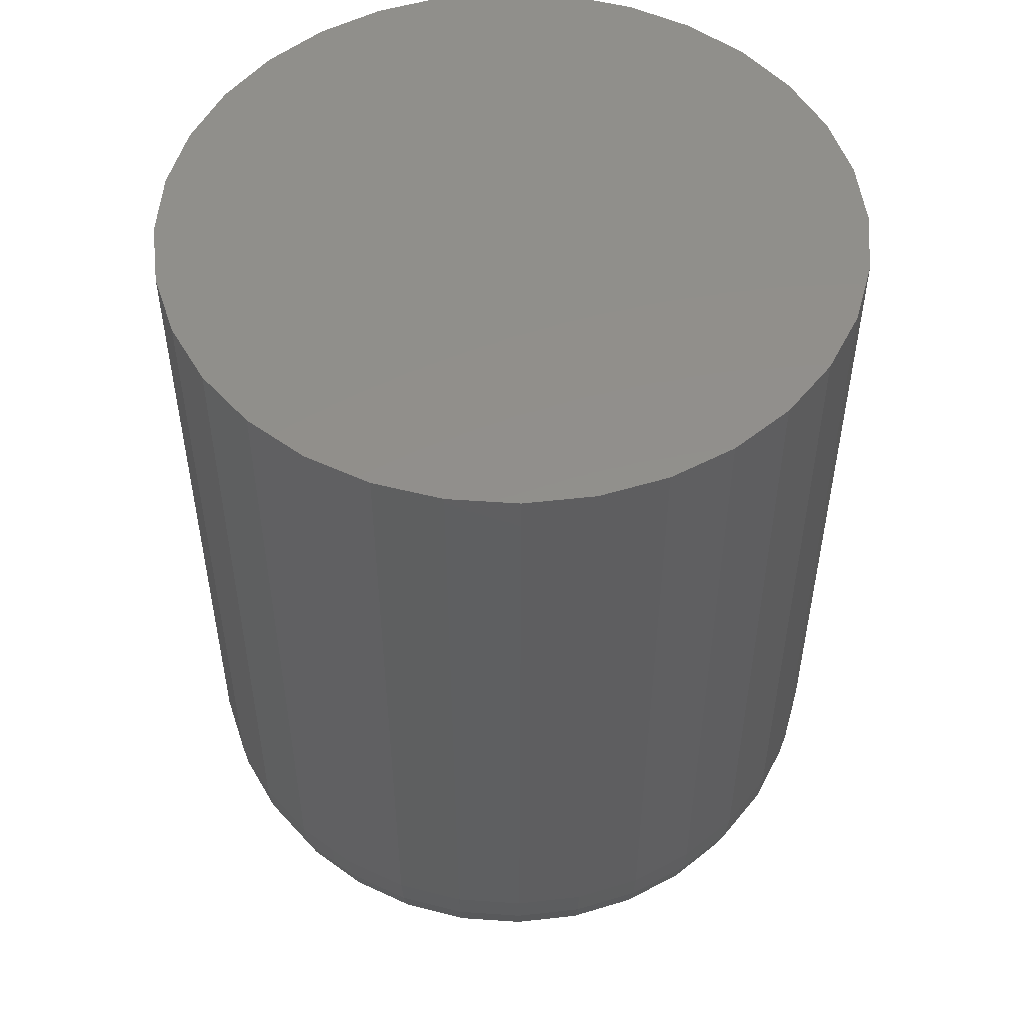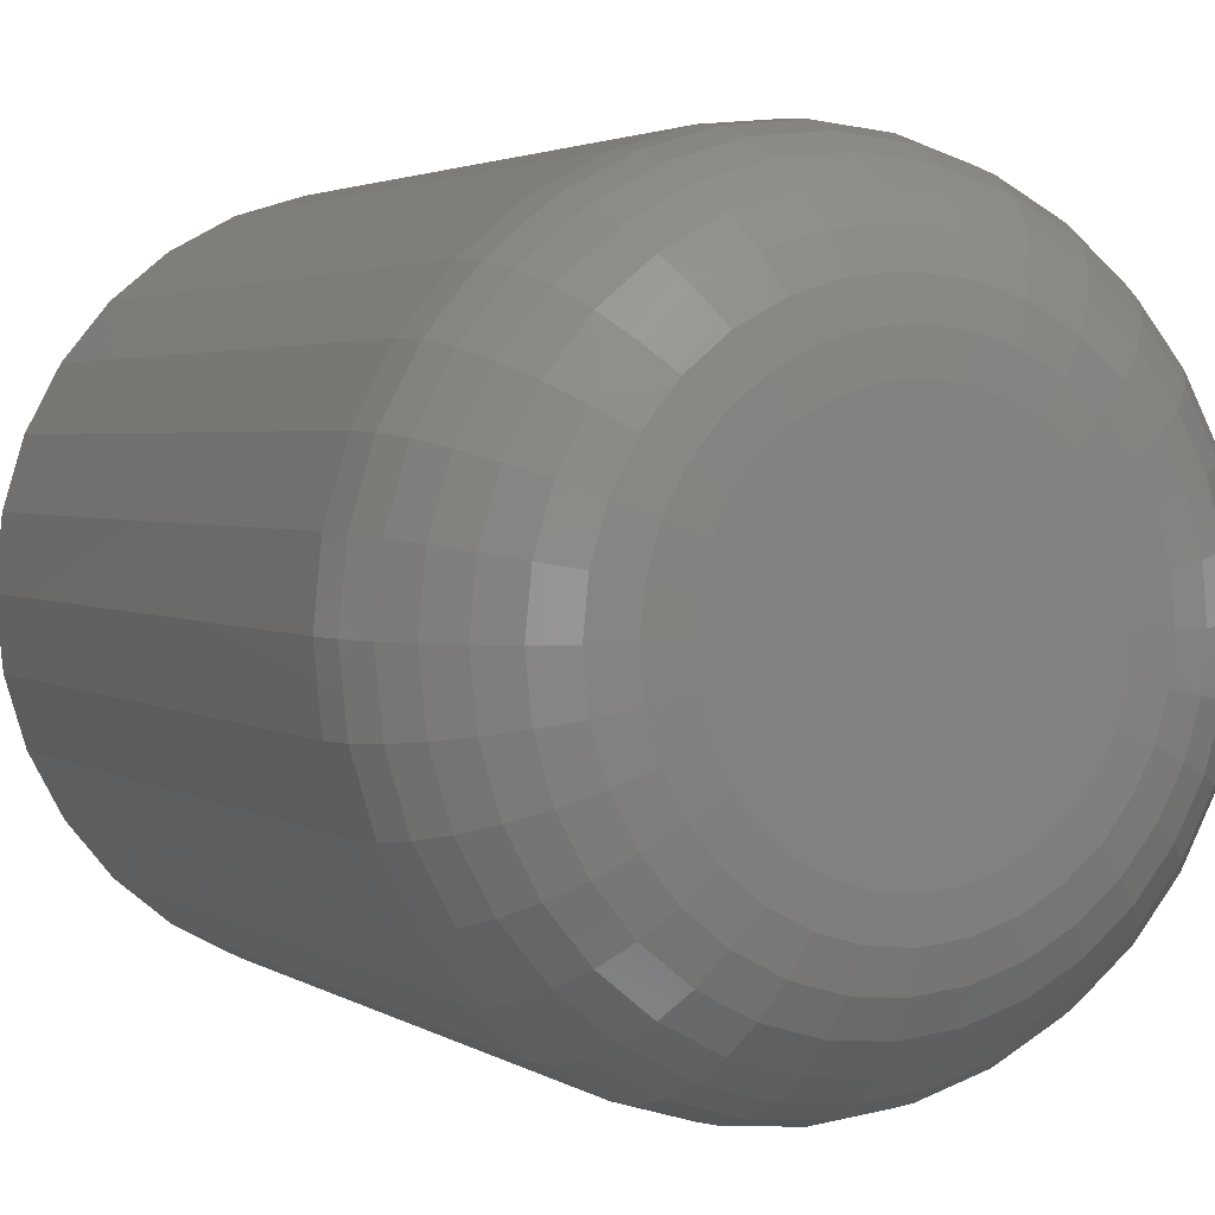
<metadata>
{"format":"stl","ext":"stl","renderer":"f3d","projection":"perspective","resolution":1024,"background":"white","views":[{"elev":51.8,"azim":-170.1,"up":"+Y"},{"elev":2.7,"azim":-26.4,"up":"+Z"}]}
</metadata>
<code>
# stl→obj: 320 verts, 636 faces
v 0.6757 -0.03906 0.0001064
v 0.6753 -0.03906 -0.001236
v 0.6889 -0.03906 0.0001064
v 0.6893 -0.03906 -0.001236
v 0.6752 -0.03906 -0.002632
v 0.6753 -0.03906 -0.004027
v 0.6757 -0.03906 -0.00537
v 0.6893 -0.03906 -0.004027
v 0.6889 -0.03906 -0.00537
v 0.6764 -0.03906 -0.006606
v 0.6883 -0.03906 -0.006606
v 0.6773 -0.03906 -0.007691
v 0.6783 -0.03906 -0.00858
v 0.6874 -0.03906 -0.007691
v 0.6796 -0.03906 -0.009242
v 0.6809 -0.03906 -0.009649
v 0.6823 -0.03906 -0.009786
v 0.6863 -0.03906 -0.00858
v 0.6837 -0.03906 -0.009649
v 0.6851 -0.03906 -0.009242
v 0.6895 -0.03906 -0.002632
v 0.6883 -0.03906 0.001343
v 0.6874 -0.03906 0.002427
v 0.6863 -0.03906 0.003317
v 0.6851 -0.03906 0.003978
v 0.6837 -0.03906 0.004386
v 0.6823 -0.03906 0.004523
v 0.6809 -0.03906 0.004386
v 0.6796 -0.03906 0.003978
v 0.6783 -0.03906 0.003317
v 0.6773 -0.03906 0.002427
v 0.6764 -0.03906 0.001343
v 0.6973 4.604e-17 -0.002632
v 0.6973 -0.03125 -0.002632
v 0.697 4.584e-17 -0.005552
v 0.697 -0.03125 -0.005552
v 0.6961 4.561e-17 -0.008359
v 0.6961 -0.03125 -0.008359
v 0.6948 4.536e-17 -0.01095
v 0.6948 -0.03125 -0.01095
v 0.6929 4.51e-17 -0.01321
v 0.6929 -0.03125 -0.01321
v 0.6906 4.484e-17 -0.01508
v 0.6906 -0.03125 -0.01508
v 0.688 4.46e-17 -0.01646
v 0.688 -0.03125 -0.01646
v 0.6852 4.437e-17 -0.01731
v 0.6852 -0.03125 -0.01731
v 0.6823 4.417e-17 -0.0176
v 0.6823 -0.03125 -0.0176
v 0.6794 4.4e-17 -0.01731
v 0.6794 -0.03125 -0.01731
v 0.6766 4.388e-17 -0.01646
v 0.6766 -0.03125 -0.01646
v 0.674 4.381e-17 -0.01508
v 0.674 -0.03125 -0.01508
v 0.6717 4.378e-17 -0.01321
v 0.6717 -0.03125 -0.01321
v 0.6699 4.381e-17 -0.01095
v 0.6699 -0.03125 -0.01095
v 0.6685 4.388e-17 -0.008359
v 0.6685 -0.03125 -0.008359
v 0.6676 4.4e-17 -0.005552
v 0.6676 -0.03125 -0.005552
v 0.6674 4.417e-17 -0.002632
v 0.6674 -0.03125 -0.002632
v 0.6676 4.437e-17 0.0002884
v 0.6676 -0.03125 0.0002884
v 0.6685 4.46e-17 0.003096
v 0.6685 -0.03125 0.003096
v 0.6699 4.484e-17 0.005684
v 0.6699 -0.03125 0.005684
v 0.6717 4.51e-17 0.007952
v 0.6717 -0.03125 0.007952
v 0.674 4.536e-17 0.009813
v 0.674 -0.03125 0.009813
v 0.6766 4.561e-17 0.0112
v 0.6766 -0.03125 0.0112
v 0.6794 4.584e-17 0.01205
v 0.6794 -0.03125 0.01205
v 0.6823 4.604e-17 0.01234
v 0.6823 -0.03125 0.01234
v 0.6852 4.62e-17 0.01205
v 0.6852 -0.03125 0.01205
v 0.688 4.632e-17 0.0112
v 0.688 -0.03125 0.0112
v 0.6906 4.64e-17 0.009813
v 0.6906 -0.03125 0.009813
v 0.6929 4.642e-17 0.007952
v 0.6929 -0.03125 0.007952
v 0.6948 4.64e-17 0.005684
v 0.6948 -0.03125 0.005684
v 0.6961 4.632e-17 0.003096
v 0.6961 -0.03125 0.003096
v 0.697 4.62e-17 0.0002884
v 0.697 -0.03125 0.0002884
v 0.6736 -0.03891 -0.002632
v 0.6738 -0.03891 -0.0009384
v 0.6722 -0.03847 -0.002632
v 0.6724 -0.03847 -0.0006525
v 0.6708 -0.03775 -0.002632
v 0.671 -0.03775 -0.000389
v 0.6696 -0.03677 -0.002632
v 0.6699 -0.03677 -0.0001581
v 0.6687 -0.03559 -0.002632
v 0.6689 -0.03559 3.149e-05
v 0.6679 -0.03424 -0.002632
v 0.6682 -0.03424 0.0001723
v 0.6675 -0.03277 -0.002632
v 0.6678 -0.03277 0.0002591
v 0.6908 -0.03891 -0.0009384
v 0.691 -0.03891 -0.002632
v 0.6923 -0.03847 -0.0006525
v 0.6925 -0.03847 -0.002632
v 0.6936 -0.03775 -0.000389
v 0.6938 -0.03775 -0.002632
v 0.6948 -0.03677 -0.0001581
v 0.695 -0.03677 -0.002632
v 0.6957 -0.03559 3.149e-05
v 0.696 -0.03559 -0.002632
v 0.6964 -0.03424 0.0001723
v 0.6967 -0.03424 -0.002632
v 0.6969 -0.03277 0.0002591
v 0.6971 -0.03277 -0.002632
v 0.6903 -0.03891 0.0006896
v 0.6917 -0.03847 0.00125
v 0.6929 -0.03775 0.001767
v 0.694 -0.03677 0.00222
v 0.6949 -0.03559 0.002592
v 0.6956 -0.03424 0.002869
v 0.696 -0.03277 0.003039
v 0.6895 -0.03891 0.00219
v 0.6908 -0.03847 0.003004
v 0.6919 -0.03775 0.003755
v 0.6929 -0.03677 0.004412
v 0.6937 -0.03559 0.004952
v 0.6943 -0.03424 0.005353
v 0.6946 -0.03277 0.0056
v 0.6885 -0.03891 0.003505
v 0.6895 -0.03847 0.004542
v 0.6904 -0.03775 0.005497
v 0.6913 -0.03677 0.006334
v 0.692 -0.03559 0.007021
v 0.6925 -0.03424 0.007531
v 0.6928 -0.03277 0.007846
v 0.6871 -0.03891 0.004585
v 0.688 -0.03847 0.005803
v 0.6887 -0.03775 0.006926
v 0.6894 -0.03677 0.007911
v 0.6899 -0.03559 0.008718
v 0.6903 -0.03424 0.009319
v 0.6906 -0.03277 0.009688
v 0.6856 -0.03891 0.005387
v 0.6862 -0.03847 0.006741
v 0.6867 -0.03775 0.007988
v 0.6872 -0.03677 0.009082
v 0.6875 -0.03559 0.00998
v 0.6878 -0.03424 0.01065
v 0.688 -0.03277 0.01106
v 0.684 -0.03891 0.00588
v 0.6843 -0.03847 0.007318
v 0.6846 -0.03775 0.008643
v 0.6848 -0.03677 0.009804
v 0.685 -0.03559 0.01076
v 0.6851 -0.03424 0.01146
v 0.6852 -0.03277 0.0119
v 0.6823 -0.03891 0.006047
v 0.6823 -0.03847 0.007513
v 0.6823 -0.03775 0.008863
v 0.6823 -0.03677 0.01005
v 0.6823 -0.03559 0.01102
v 0.6823 -0.03424 0.01174
v 0.6823 -0.03277 0.01219
v 0.6806 -0.03891 0.00588
v 0.6803 -0.03847 0.007318
v 0.6801 -0.03775 0.008643
v 0.6798 -0.03677 0.009804
v 0.6797 -0.03559 0.01076
v 0.6795 -0.03424 0.01146
v 0.6794 -0.03277 0.0119
v 0.679 -0.03891 0.005387
v 0.6784 -0.03847 0.006741
v 0.6779 -0.03775 0.007988
v 0.6775 -0.03677 0.009082
v 0.6771 -0.03559 0.00998
v 0.6768 -0.03424 0.01065
v 0.6766 -0.03277 0.01106
v 0.6775 -0.03891 0.004585
v 0.6767 -0.03847 0.005803
v 0.6759 -0.03775 0.006926
v 0.6753 -0.03677 0.007911
v 0.6747 -0.03559 0.008718
v 0.6743 -0.03424 0.009319
v 0.6741 -0.03277 0.009688
v 0.6762 -0.03891 0.003505
v 0.6751 -0.03847 0.004542
v 0.6742 -0.03775 0.005497
v 0.6734 -0.03677 0.006334
v 0.6727 -0.03559 0.007021
v 0.6722 -0.03424 0.007531
v 0.6718 -0.03277 0.007846
v 0.6751 -0.03891 0.00219
v 0.6739 -0.03847 0.003004
v 0.6728 -0.03775 0.003755
v 0.6718 -0.03677 0.004412
v 0.671 -0.03559 0.004952
v 0.6704 -0.03424 0.005353
v 0.67 -0.03277 0.0056
v 0.6743 -0.03891 0.0006896
v 0.6729 -0.03847 0.00125
v 0.6717 -0.03775 0.001767
v 0.6706 -0.03677 0.00222
v 0.6697 -0.03559 0.002592
v 0.669 -0.03424 0.002869
v 0.6686 -0.03277 0.003039
v 0.6908 -0.03891 -0.004325
v 0.6923 -0.03847 -0.004611
v 0.6936 -0.03775 -0.004874
v 0.6948 -0.03677 -0.005105
v 0.6957 -0.03559 -0.005295
v 0.6964 -0.03424 -0.005435
v 0.6969 -0.03277 -0.005522
v 0.6738 -0.03891 -0.004325
v 0.6724 -0.03847 -0.004611
v 0.671 -0.03775 -0.004874
v 0.6699 -0.03677 -0.005105
v 0.6689 -0.03559 -0.005295
v 0.6682 -0.03424 -0.005435
v 0.6678 -0.03277 -0.005522
v 0.6743 -0.03891 -0.005953
v 0.6729 -0.03847 -0.006514
v 0.6717 -0.03775 -0.007031
v 0.6706 -0.03677 -0.007484
v 0.6697 -0.03559 -0.007855
v 0.669 -0.03424 -0.008132
v 0.6686 -0.03277 -0.008302
v 0.6751 -0.03891 -0.007453
v 0.6739 -0.03847 -0.008267
v 0.6728 -0.03775 -0.009018
v 0.6718 -0.03677 -0.009676
v 0.671 -0.03559 -0.01022
v 0.6704 -0.03424 -0.01062
v 0.67 -0.03277 -0.01086
v 0.6762 -0.03891 -0.008768
v 0.6751 -0.03847 -0.009805
v 0.6742 -0.03775 -0.01076
v 0.6734 -0.03677 -0.0116
v 0.6727 -0.03559 -0.01228
v 0.6722 -0.03424 -0.01279
v 0.6718 -0.03277 -0.01311
v 0.6775 -0.03891 -0.009848
v 0.6767 -0.03847 -0.01107
v 0.6759 -0.03775 -0.01219
v 0.6753 -0.03677 -0.01317
v 0.6747 -0.03559 -0.01398
v 0.6743 -0.03424 -0.01458
v 0.6741 -0.03277 -0.01495
v 0.679 -0.03891 -0.01065
v 0.6784 -0.03847 -0.012
v 0.6779 -0.03775 -0.01325
v 0.6775 -0.03677 -0.01435
v 0.6771 -0.03559 -0.01524
v 0.6768 -0.03424 -0.01591
v 0.6766 -0.03277 -0.01632
v 0.6806 -0.03891 -0.01114
v 0.6803 -0.03847 -0.01258
v 0.6801 -0.03775 -0.01391
v 0.6798 -0.03677 -0.01507
v 0.6797 -0.03559 -0.01602
v 0.6795 -0.03424 -0.01673
v 0.6794 -0.03277 -0.01716
v 0.6823 -0.03891 -0.01131
v 0.6823 -0.03847 -0.01278
v 0.6823 -0.03775 -0.01413
v 0.6823 -0.03677 -0.01531
v 0.6823 -0.03559 -0.01628
v 0.6823 -0.03424 -0.017
v 0.6823 -0.03277 -0.01745
v 0.684 -0.03891 -0.01114
v 0.6843 -0.03847 -0.01258
v 0.6846 -0.03775 -0.01391
v 0.6848 -0.03677 -0.01507
v 0.685 -0.03559 -0.01602
v 0.6851 -0.03424 -0.01673
v 0.6852 -0.03277 -0.01716
v 0.6856 -0.03891 -0.01065
v 0.6862 -0.03847 -0.012
v 0.6867 -0.03775 -0.01325
v 0.6872 -0.03677 -0.01435
v 0.6875 -0.03559 -0.01524
v 0.6878 -0.03424 -0.01591
v 0.688 -0.03277 -0.01632
v 0.6871 -0.03891 -0.009848
v 0.688 -0.03847 -0.01107
v 0.6887 -0.03775 -0.01219
v 0.6894 -0.03677 -0.01317
v 0.6899 -0.03559 -0.01398
v 0.6903 -0.03424 -0.01458
v 0.6906 -0.03277 -0.01495
v 0.6885 -0.03891 -0.008768
v 0.6895 -0.03847 -0.009805
v 0.6904 -0.03775 -0.01076
v 0.6913 -0.03677 -0.0116
v 0.692 -0.03559 -0.01228
v 0.6925 -0.03424 -0.01279
v 0.6928 -0.03277 -0.01311
v 0.6895 -0.03891 -0.007453
v 0.6908 -0.03847 -0.008267
v 0.6919 -0.03775 -0.009018
v 0.6929 -0.03677 -0.009676
v 0.6937 -0.03559 -0.01022
v 0.6943 -0.03424 -0.01062
v 0.6946 -0.03277 -0.01086
v 0.6903 -0.03891 -0.005953
v 0.6917 -0.03847 -0.006514
v 0.6929 -0.03775 -0.007031
v 0.694 -0.03677 -0.007484
v 0.6949 -0.03559 -0.007855
v 0.6956 -0.03424 -0.008132
v 0.696 -0.03277 -0.008302
f 1 2 3
f 3 2 4
f 5 4 2
f 6 7 8
f 8 7 9
f 7 10 9
f 9 10 11
f 10 12 11
f 11 12 13
f 11 13 14
f 14 13 15
f 14 15 16
f 16 17 14
f 18 14 17
f 18 17 19
f 18 19 20
f 21 4 5
f 21 5 6
f 21 6 8
f 22 23 24
f 22 24 25
f 22 25 26
f 22 26 27
f 22 27 28
f 22 28 29
f 22 29 30
f 22 30 31
f 22 31 32
f 22 32 1
f 22 1 3
f 33 34 35
f 35 34 36
f 35 36 37
f 37 36 38
f 37 38 39
f 39 38 40
f 39 40 41
f 41 40 42
f 41 42 43
f 43 42 44
f 43 44 45
f 45 44 46
f 45 46 47
f 47 46 48
f 47 48 49
f 49 48 50
f 49 50 51
f 51 50 52
f 51 52 53
f 53 52 54
f 53 54 55
f 55 54 56
f 55 56 57
f 57 56 58
f 57 58 59
f 59 58 60
f 59 60 61
f 61 60 62
f 61 62 63
f 63 62 64
f 63 64 65
f 65 64 66
f 65 66 67
f 67 66 68
f 67 68 69
f 69 68 70
f 69 70 71
f 71 70 72
f 71 72 73
f 73 72 74
f 73 74 75
f 75 74 76
f 75 76 77
f 77 76 78
f 77 78 79
f 79 78 80
f 79 80 81
f 81 80 82
f 81 82 83
f 83 82 84
f 83 84 85
f 85 84 86
f 85 86 87
f 87 86 88
f 87 88 89
f 89 88 90
f 89 90 91
f 91 90 92
f 91 92 93
f 93 92 94
f 93 94 95
f 95 94 96
f 95 96 33
f 33 96 34
f 5 2 97
f 97 2 98
f 97 98 99
f 99 98 100
f 99 100 101
f 101 100 102
f 101 102 103
f 103 102 104
f 103 104 105
f 105 104 106
f 105 106 107
f 107 106 108
f 107 108 109
f 109 108 110
f 109 110 66
f 66 110 68
f 4 21 111
f 111 21 112
f 111 112 113
f 113 112 114
f 113 114 115
f 115 114 116
f 115 116 117
f 117 116 118
f 117 118 119
f 119 118 120
f 119 120 121
f 121 120 122
f 121 122 123
f 123 122 124
f 123 124 96
f 96 124 34
f 3 4 125
f 125 4 111
f 125 111 126
f 126 111 113
f 126 113 127
f 127 113 115
f 127 115 128
f 128 115 117
f 128 117 129
f 129 117 119
f 129 119 130
f 130 119 121
f 130 121 131
f 131 121 123
f 131 123 94
f 94 123 96
f 22 3 132
f 132 3 125
f 132 125 133
f 133 125 126
f 133 126 134
f 134 126 127
f 134 127 135
f 135 127 128
f 135 128 136
f 136 128 129
f 136 129 137
f 137 129 130
f 137 130 138
f 138 130 131
f 138 131 92
f 92 131 94
f 23 22 139
f 139 22 132
f 139 132 140
f 140 132 133
f 140 133 141
f 141 133 134
f 141 134 142
f 142 134 135
f 142 135 143
f 143 135 136
f 143 136 144
f 144 136 137
f 144 137 145
f 145 137 138
f 145 138 90
f 90 138 92
f 24 23 146
f 146 23 139
f 146 139 147
f 147 139 140
f 147 140 148
f 148 140 141
f 148 141 149
f 149 141 142
f 149 142 150
f 150 142 143
f 150 143 151
f 151 143 144
f 151 144 152
f 152 144 145
f 152 145 88
f 88 145 90
f 25 24 153
f 153 24 146
f 153 146 154
f 154 146 147
f 154 147 155
f 155 147 148
f 155 148 156
f 156 148 149
f 156 149 157
f 157 149 150
f 157 150 158
f 158 150 151
f 158 151 159
f 159 151 152
f 159 152 86
f 86 152 88
f 26 25 160
f 160 25 153
f 160 153 161
f 161 153 154
f 161 154 162
f 162 154 155
f 162 155 163
f 163 155 156
f 163 156 164
f 164 156 157
f 164 157 165
f 165 157 158
f 165 158 166
f 166 158 159
f 166 159 84
f 84 159 86
f 27 26 167
f 167 26 160
f 167 160 168
f 168 160 161
f 168 161 169
f 169 161 162
f 169 162 170
f 170 162 163
f 170 163 171
f 171 163 164
f 171 164 172
f 172 164 165
f 172 165 173
f 173 165 166
f 173 166 82
f 82 166 84
f 28 27 174
f 174 27 167
f 174 167 175
f 175 167 168
f 175 168 176
f 176 168 169
f 176 169 177
f 177 169 170
f 177 170 178
f 178 170 171
f 178 171 179
f 179 171 172
f 179 172 180
f 180 172 173
f 180 173 80
f 80 173 82
f 29 28 181
f 181 28 174
f 181 174 182
f 182 174 175
f 182 175 183
f 183 175 176
f 183 176 184
f 184 176 177
f 184 177 185
f 185 177 178
f 185 178 186
f 186 178 179
f 186 179 187
f 187 179 180
f 187 180 78
f 78 180 80
f 30 29 188
f 188 29 181
f 188 181 189
f 189 181 182
f 189 182 190
f 190 182 183
f 190 183 191
f 191 183 184
f 191 184 192
f 192 184 185
f 192 185 193
f 193 185 186
f 193 186 194
f 194 186 187
f 194 187 76
f 76 187 78
f 31 30 195
f 195 30 188
f 195 188 196
f 196 188 189
f 196 189 197
f 197 189 190
f 197 190 198
f 198 190 191
f 198 191 199
f 199 191 192
f 199 192 200
f 200 192 193
f 200 193 201
f 201 193 194
f 201 194 74
f 74 194 76
f 32 31 202
f 202 31 195
f 202 195 203
f 203 195 196
f 203 196 204
f 204 196 197
f 204 197 205
f 205 197 198
f 205 198 206
f 206 198 199
f 206 199 207
f 207 199 200
f 207 200 208
f 208 200 201
f 208 201 72
f 72 201 74
f 1 32 209
f 209 32 202
f 209 202 210
f 210 202 203
f 210 203 211
f 211 203 204
f 211 204 212
f 212 204 205
f 212 205 213
f 213 205 206
f 213 206 214
f 214 206 207
f 214 207 215
f 215 207 208
f 215 208 70
f 70 208 72
f 2 1 98
f 98 1 209
f 98 209 100
f 100 209 210
f 100 210 102
f 102 210 211
f 102 211 104
f 104 211 212
f 104 212 106
f 106 212 213
f 106 213 108
f 108 213 214
f 108 214 110
f 110 214 215
f 110 215 68
f 68 215 70
f 21 8 112
f 112 8 216
f 112 216 114
f 114 216 217
f 114 217 116
f 116 217 218
f 116 218 118
f 118 218 219
f 118 219 120
f 120 219 220
f 120 220 122
f 122 220 221
f 122 221 124
f 124 221 222
f 124 222 34
f 34 222 36
f 6 5 223
f 223 5 97
f 223 97 224
f 224 97 99
f 224 99 225
f 225 99 101
f 225 101 226
f 226 101 103
f 226 103 227
f 227 103 105
f 227 105 228
f 228 105 107
f 228 107 229
f 229 107 109
f 229 109 64
f 64 109 66
f 7 6 230
f 230 6 223
f 230 223 231
f 231 223 224
f 231 224 232
f 232 224 225
f 232 225 233
f 233 225 226
f 233 226 234
f 234 226 227
f 234 227 235
f 235 227 228
f 235 228 236
f 236 228 229
f 236 229 62
f 62 229 64
f 10 7 237
f 237 7 230
f 237 230 238
f 238 230 231
f 238 231 239
f 239 231 232
f 239 232 240
f 240 232 233
f 240 233 241
f 241 233 234
f 241 234 242
f 242 234 235
f 242 235 243
f 243 235 236
f 243 236 60
f 60 236 62
f 12 10 244
f 244 10 237
f 244 237 245
f 245 237 238
f 245 238 246
f 246 238 239
f 246 239 247
f 247 239 240
f 247 240 248
f 248 240 241
f 248 241 249
f 249 241 242
f 249 242 250
f 250 242 243
f 250 243 58
f 58 243 60
f 13 12 251
f 251 12 244
f 251 244 252
f 252 244 245
f 252 245 253
f 253 245 246
f 253 246 254
f 254 246 247
f 254 247 255
f 255 247 248
f 255 248 256
f 256 248 249
f 256 249 257
f 257 249 250
f 257 250 56
f 56 250 58
f 15 13 258
f 258 13 251
f 258 251 259
f 259 251 252
f 259 252 260
f 260 252 253
f 260 253 261
f 261 253 254
f 261 254 262
f 262 254 255
f 262 255 263
f 263 255 256
f 263 256 264
f 264 256 257
f 264 257 54
f 54 257 56
f 16 15 265
f 265 15 258
f 265 258 266
f 266 258 259
f 266 259 267
f 267 259 260
f 267 260 268
f 268 260 261
f 268 261 269
f 269 261 262
f 269 262 270
f 270 262 263
f 270 263 271
f 271 263 264
f 271 264 52
f 52 264 54
f 17 16 272
f 272 16 265
f 272 265 273
f 273 265 266
f 273 266 274
f 274 266 267
f 274 267 275
f 275 267 268
f 275 268 276
f 276 268 269
f 276 269 277
f 277 269 270
f 277 270 278
f 278 270 271
f 278 271 50
f 50 271 52
f 19 17 279
f 279 17 272
f 279 272 280
f 280 272 273
f 280 273 281
f 281 273 274
f 281 274 282
f 282 274 275
f 282 275 283
f 283 275 276
f 283 276 284
f 284 276 277
f 284 277 285
f 285 277 278
f 285 278 48
f 48 278 50
f 20 19 286
f 286 19 279
f 286 279 287
f 287 279 280
f 287 280 288
f 288 280 281
f 288 281 289
f 289 281 282
f 289 282 290
f 290 282 283
f 290 283 291
f 291 283 284
f 291 284 292
f 292 284 285
f 292 285 46
f 46 285 48
f 18 20 293
f 293 20 286
f 293 286 294
f 294 286 287
f 294 287 295
f 295 287 288
f 295 288 296
f 296 288 289
f 296 289 297
f 297 289 290
f 297 290 298
f 298 290 291
f 298 291 299
f 299 291 292
f 299 292 44
f 44 292 46
f 14 18 300
f 300 18 293
f 300 293 301
f 301 293 294
f 301 294 302
f 302 294 295
f 302 295 303
f 303 295 296
f 303 296 304
f 304 296 297
f 304 297 305
f 305 297 298
f 305 298 306
f 306 298 299
f 306 299 42
f 42 299 44
f 11 14 307
f 307 14 300
f 307 300 308
f 308 300 301
f 308 301 309
f 309 301 302
f 309 302 310
f 310 302 303
f 310 303 311
f 311 303 304
f 311 304 312
f 312 304 305
f 312 305 313
f 313 305 306
f 313 306 40
f 40 306 42
f 9 11 314
f 314 11 307
f 314 307 315
f 315 307 308
f 315 308 316
f 316 308 309
f 316 309 317
f 317 309 310
f 317 310 318
f 318 310 311
f 318 311 319
f 319 311 312
f 319 312 320
f 320 312 313
f 320 313 38
f 38 313 40
f 8 9 216
f 216 9 314
f 216 314 217
f 217 314 315
f 217 315 218
f 218 315 316
f 218 316 219
f 219 316 317
f 219 317 220
f 220 317 318
f 220 318 221
f 221 318 319
f 221 319 222
f 222 319 320
f 222 320 36
f 36 320 38
f 71 73 89
f 91 71 89
f 69 71 91
f 93 69 91
f 39 59 37
f 57 59 39
f 41 57 39
f 55 57 41
f 43 55 41
f 43 53 55
f 51 53 43
f 45 51 43
f 45 49 51
f 47 49 45
f 87 89 73
f 87 73 75
f 87 75 77
f 87 77 79
f 87 79 81
f 87 81 83
f 87 83 85
f 59 61 37
f 37 61 63
f 37 63 35
f 35 63 65
f 35 65 33
f 33 65 67
f 33 67 95
f 95 67 69
f 95 69 93

</code>
